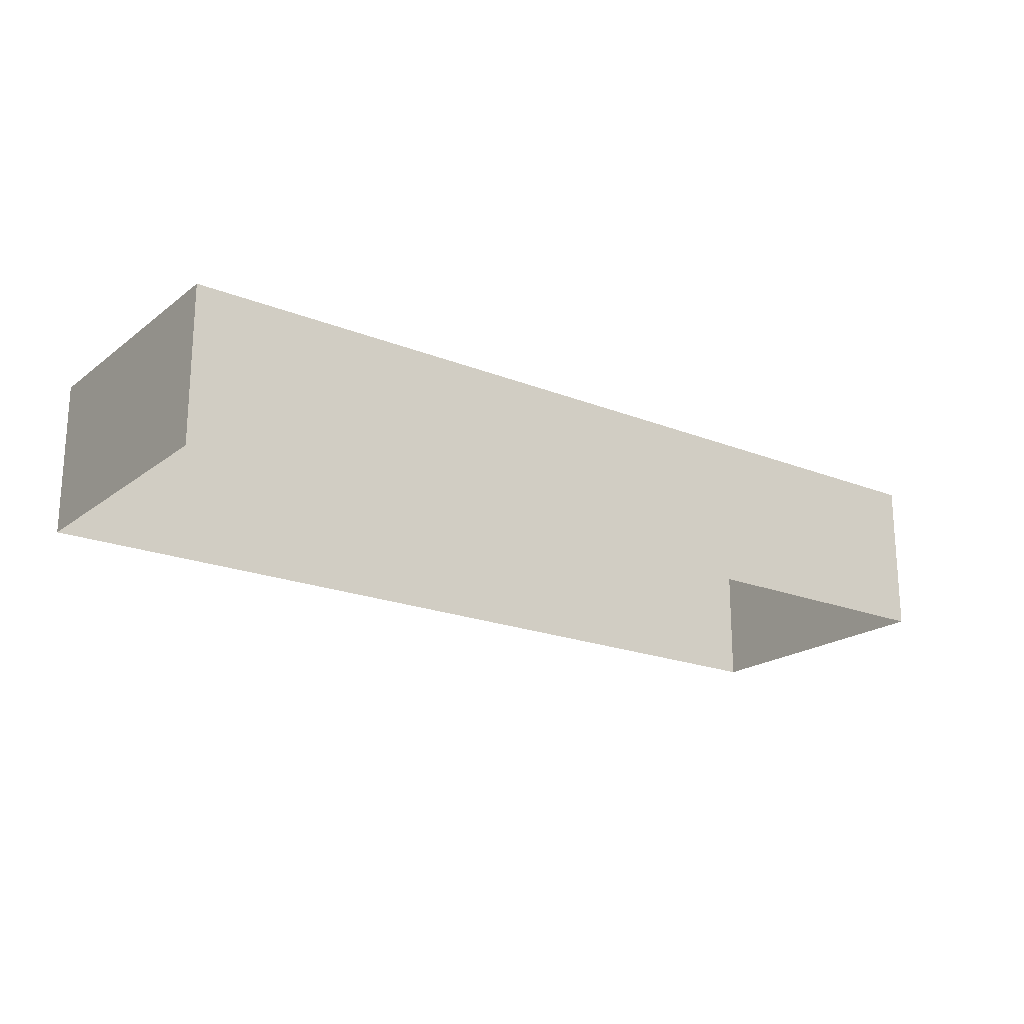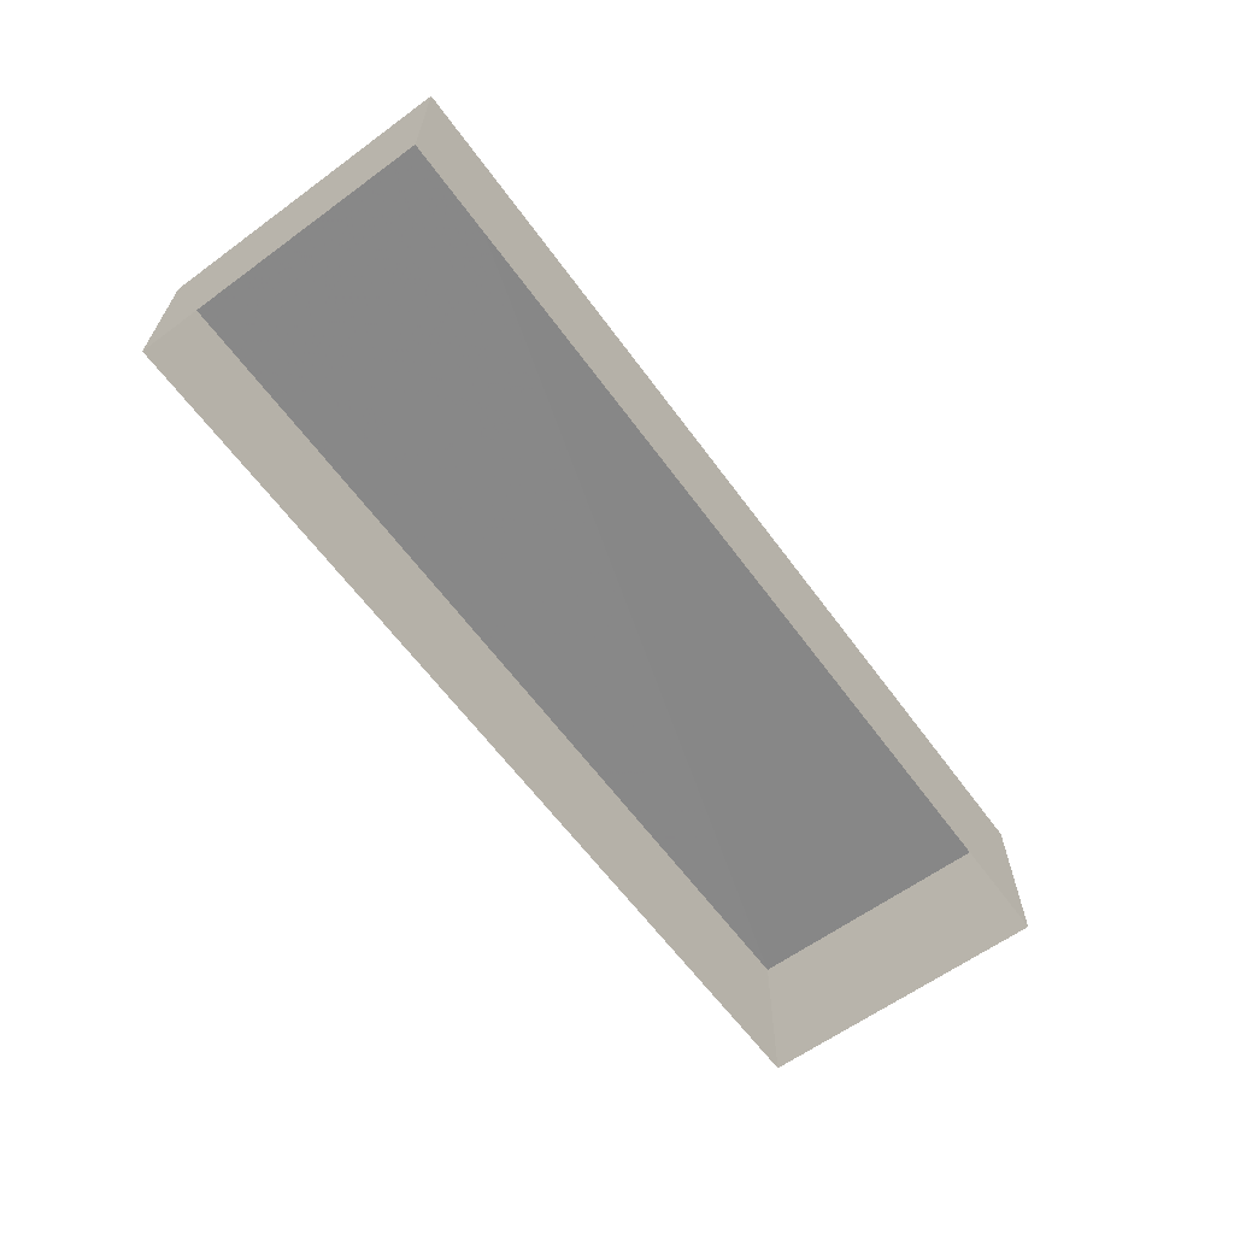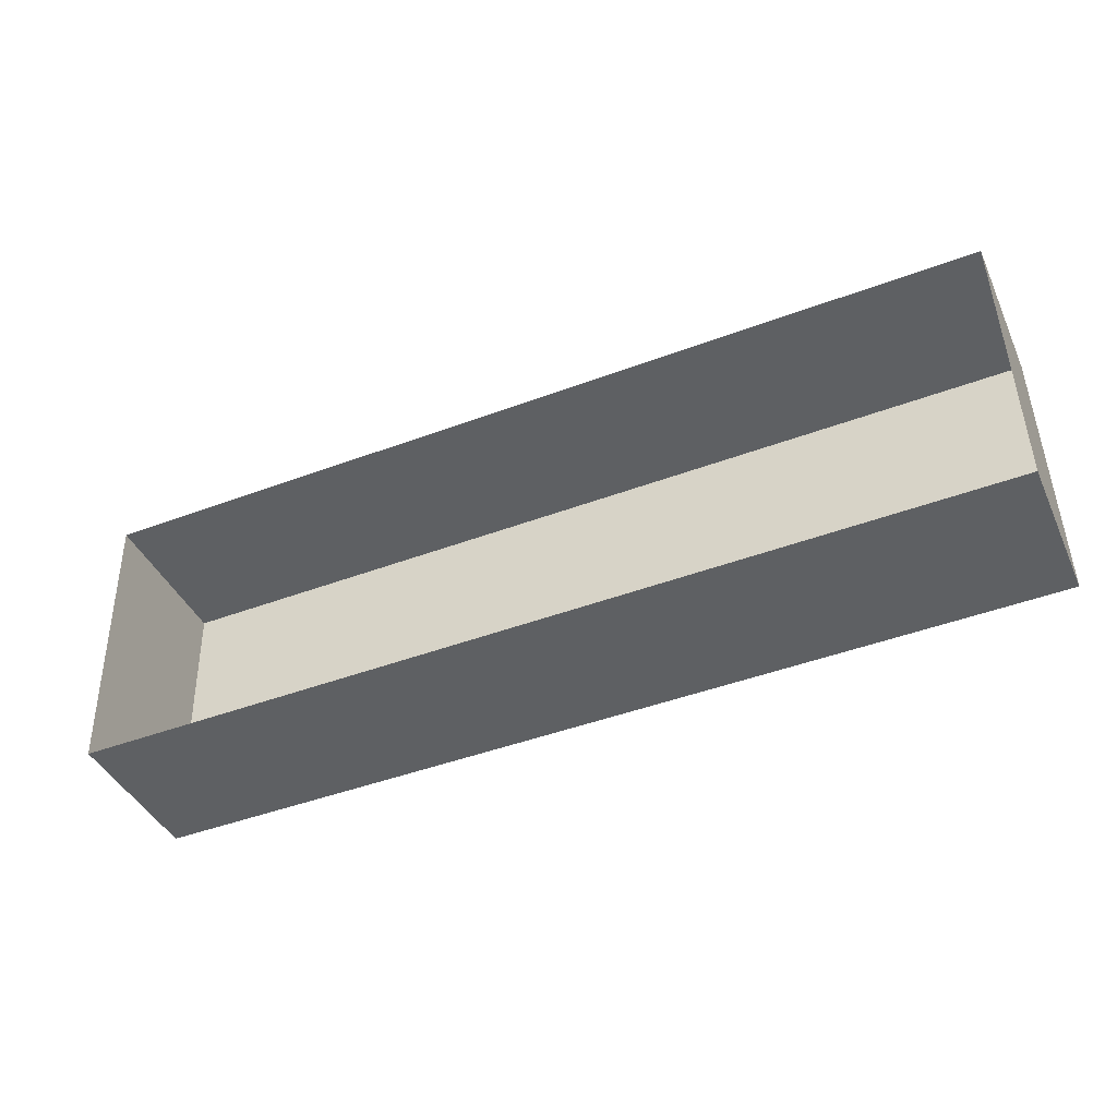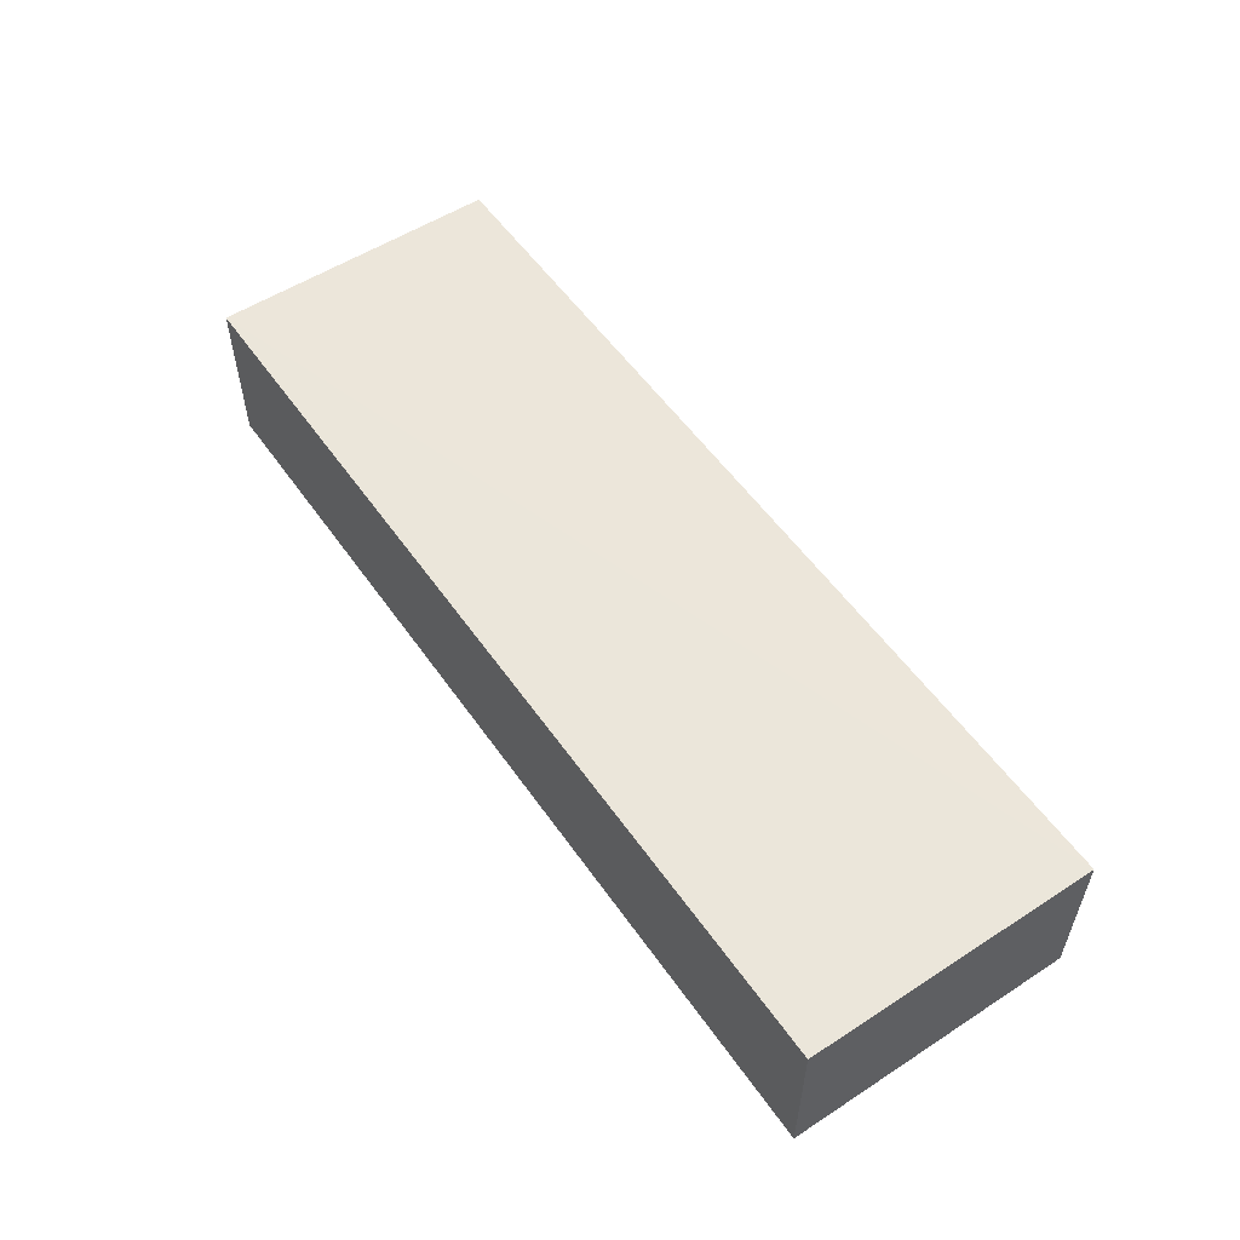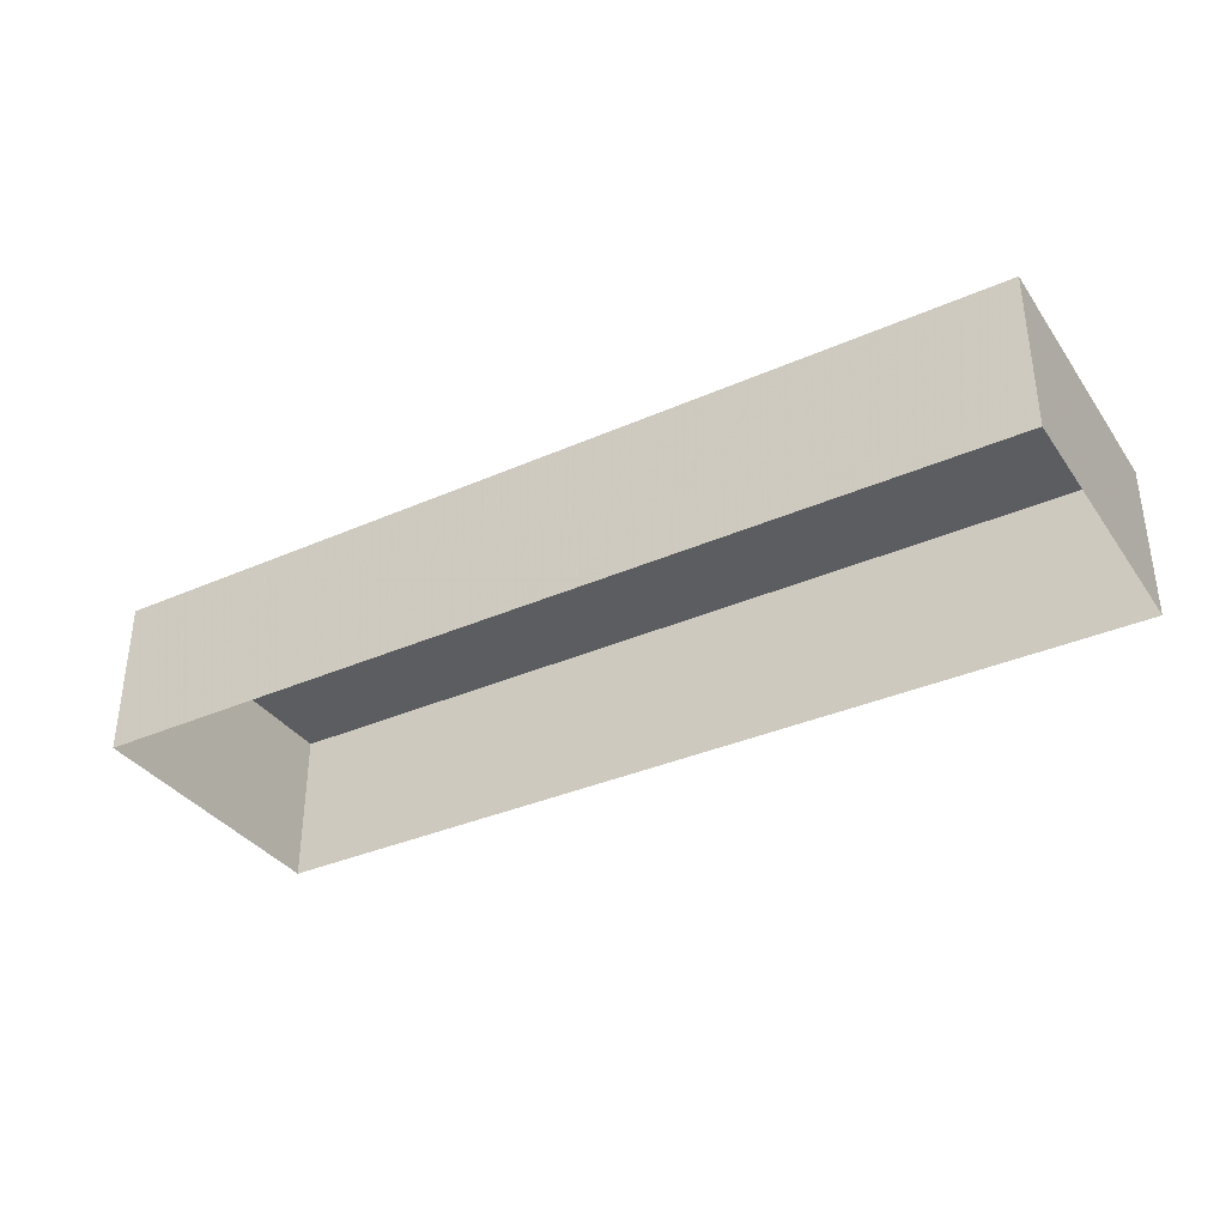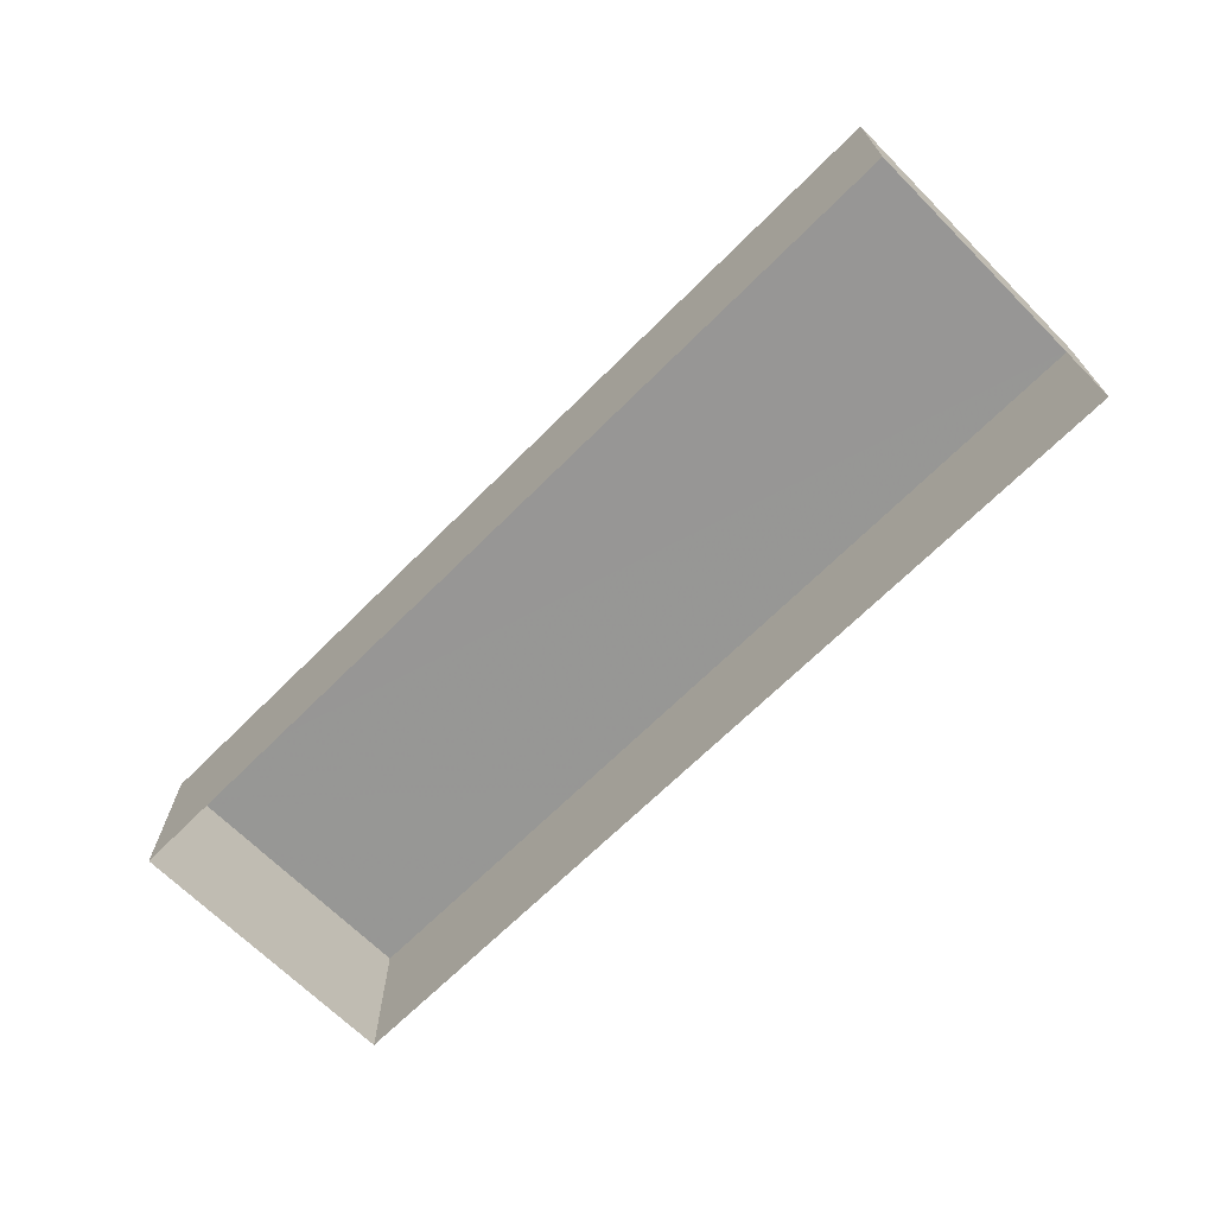
<metadata>
{"format":"obj","ext":"obj","renderer":"f3d","projection":"perspective","resolution":1024,"background":"white","views":[{"elev":-20.0,"azim":-37.5,"up":"+Z"},{"elev":-62.6,"azim":-54.9,"up":"+Z"},{"elev":-41.8,"azim":-156.5,"up":"+Y"},{"elev":54.7,"azim":-125.5,"up":"+Z"},{"elev":-35.4,"azim":-151.0,"up":"+Z"},{"elev":-68.0,"azim":-136.2,"up":"+Z"}]}
</metadata>
<code>
v -3.72e+05 -1.049e+05 28.39
v -3.72e+05 -1.048e+05 28.39
v -3.72e+05 -1.048e+05 28.39
v -3.72e+05 -1.049e+05 28.39
v -3.72e+05 -1.049e+05 33.27
v -3.72e+05 -1.049e+05 33.27
v -3.72e+05 -1.048e+05 33.27
v -3.72e+05 -1.048e+05 33.27
f 1 2 3
f 4 1 3
f 5 6 7
f 8 5 7
f 7 3 2
f 8 7 2
f 7 4 3
f 7 6 4
f 8 2 1
f 5 8 1
f 6 1 4
f 6 5 1

</code>
